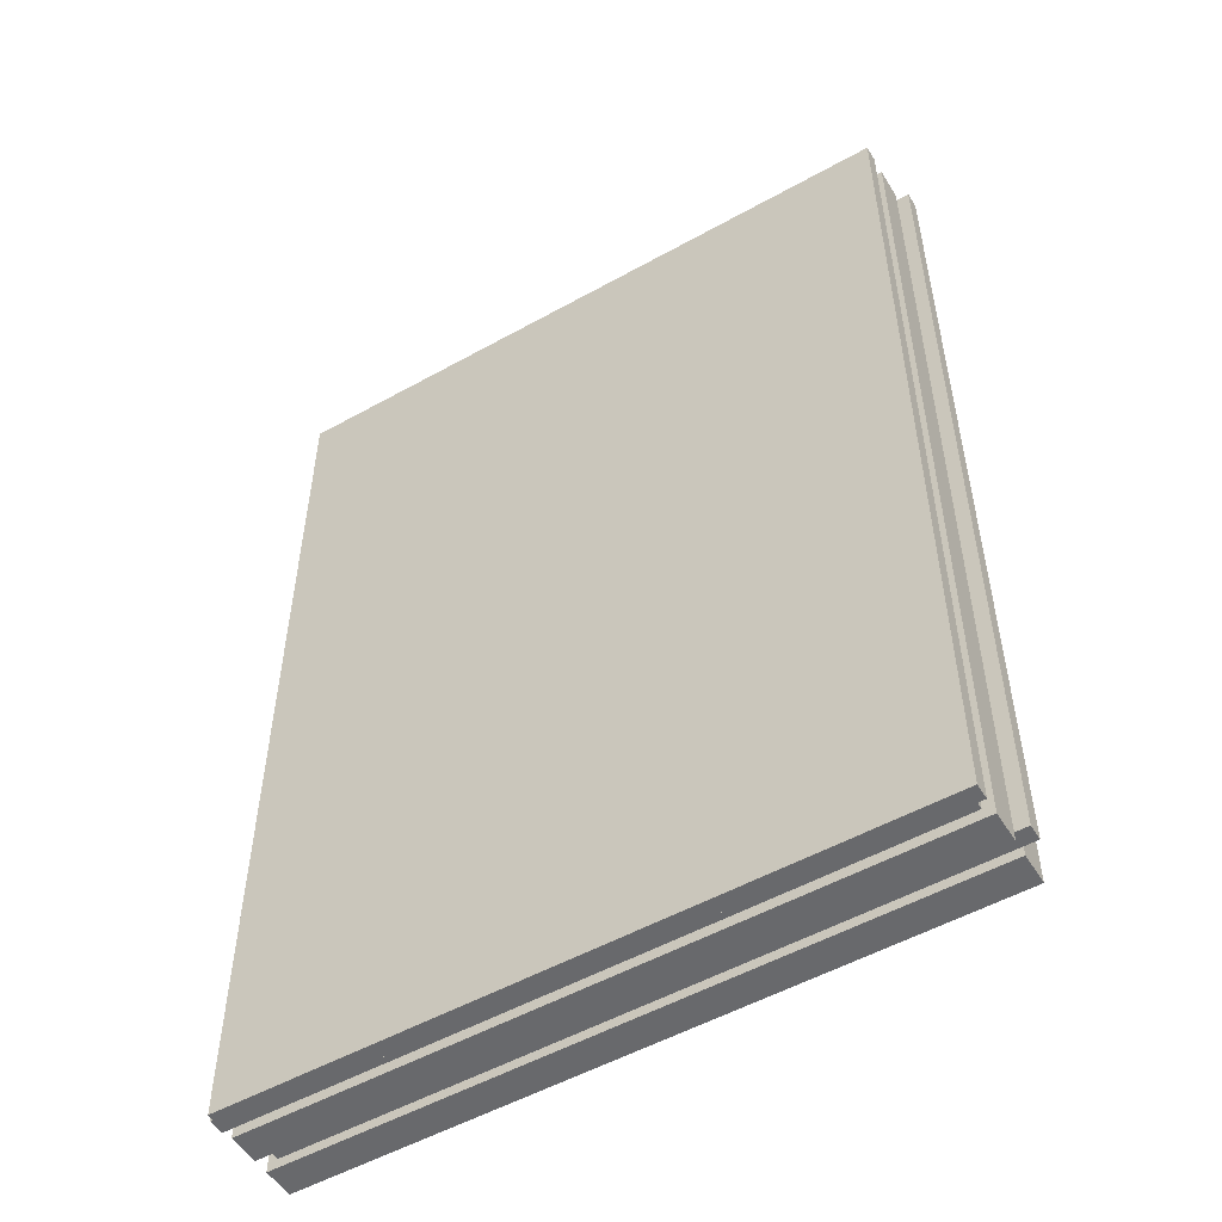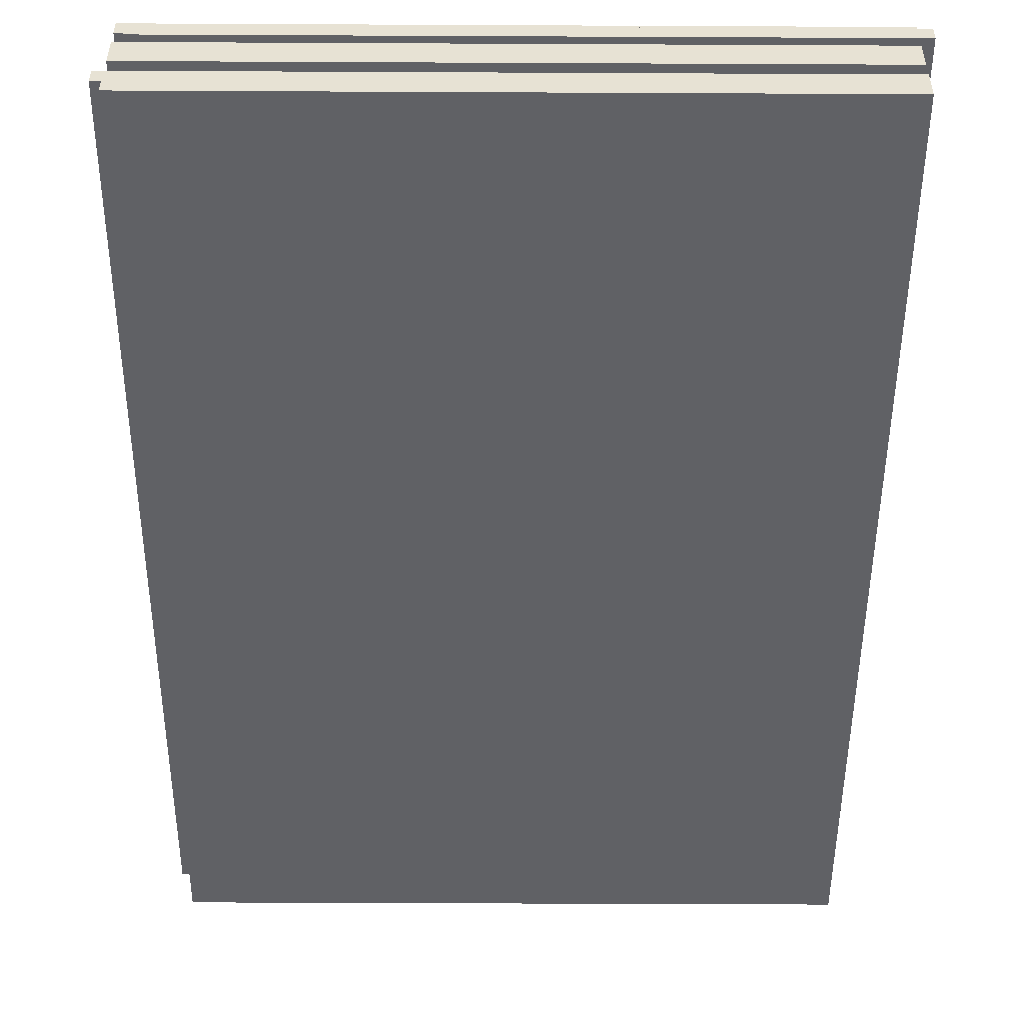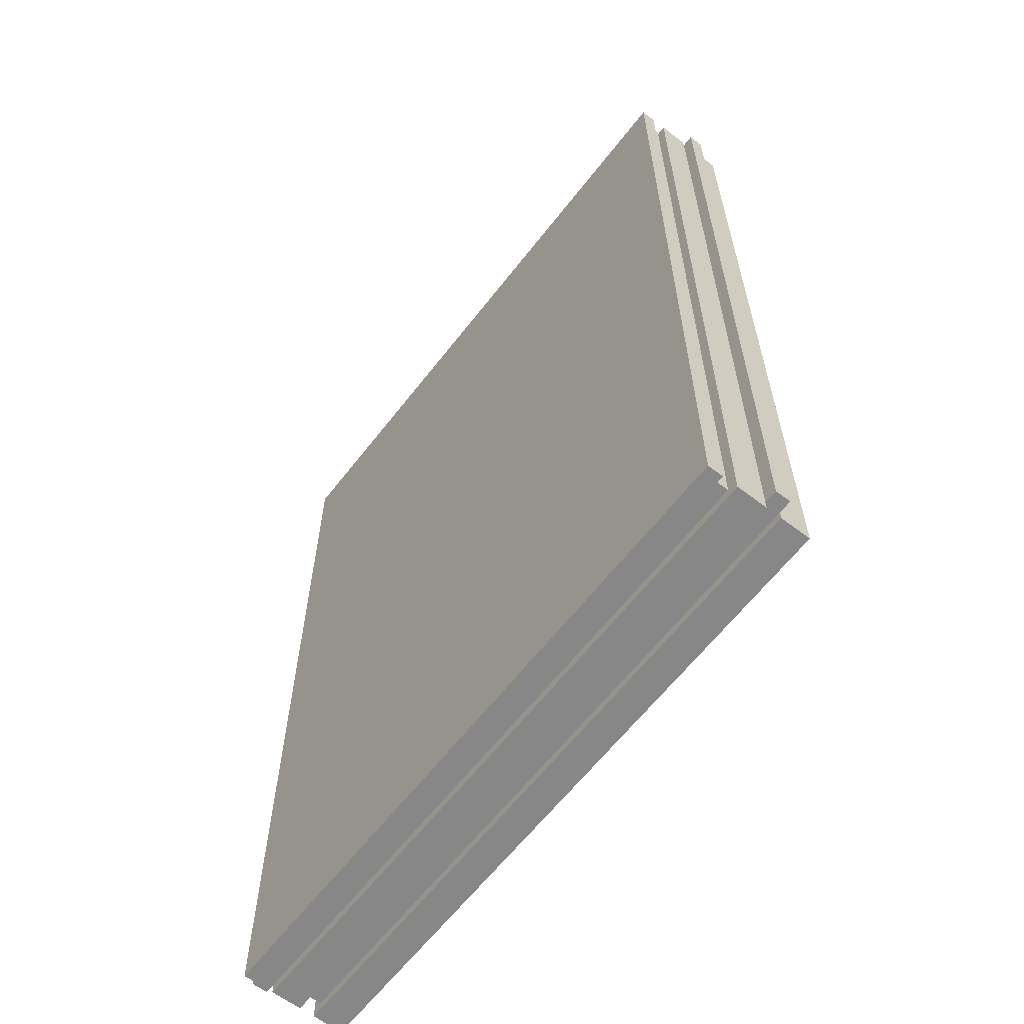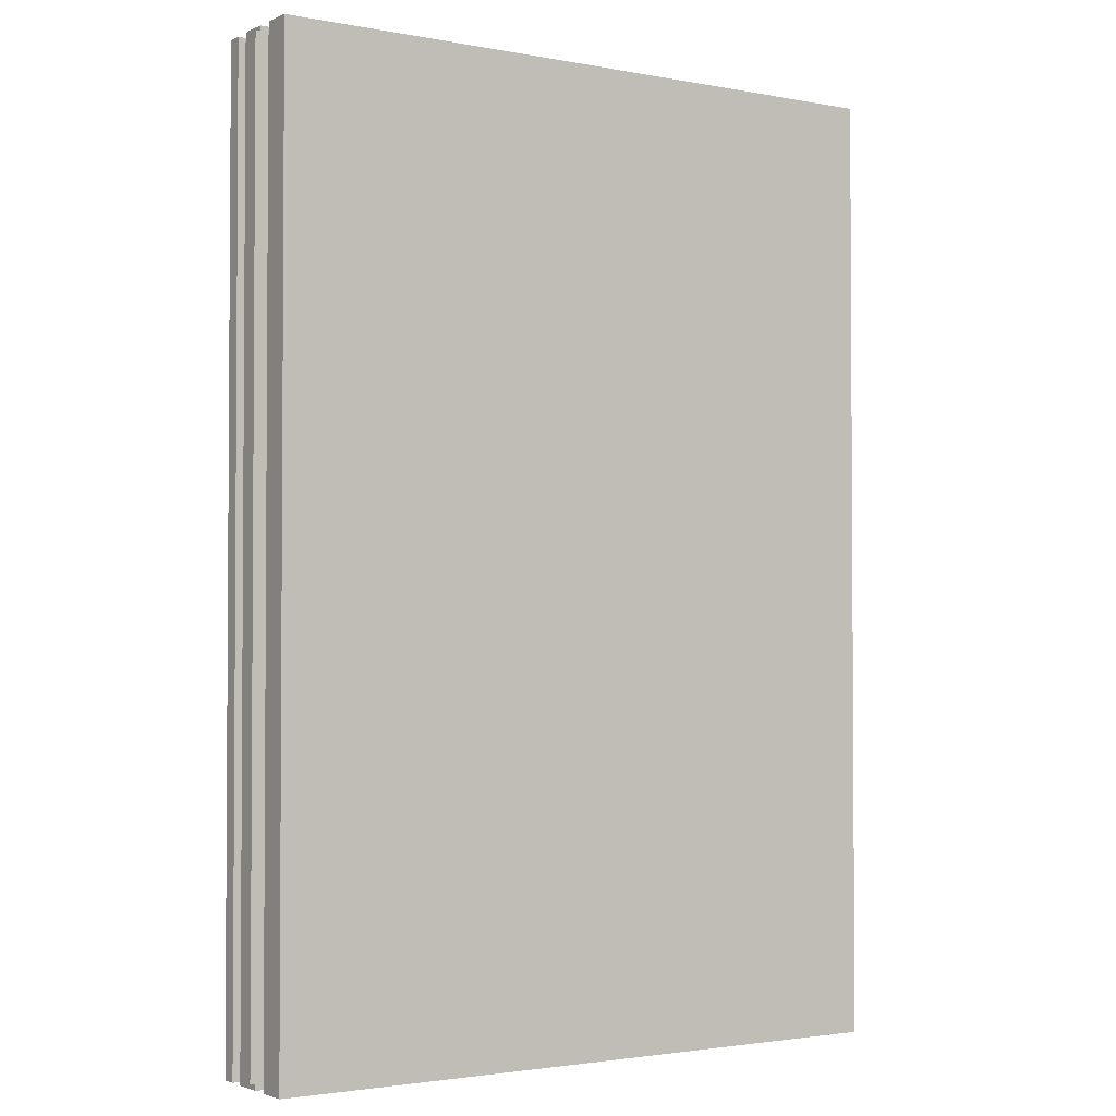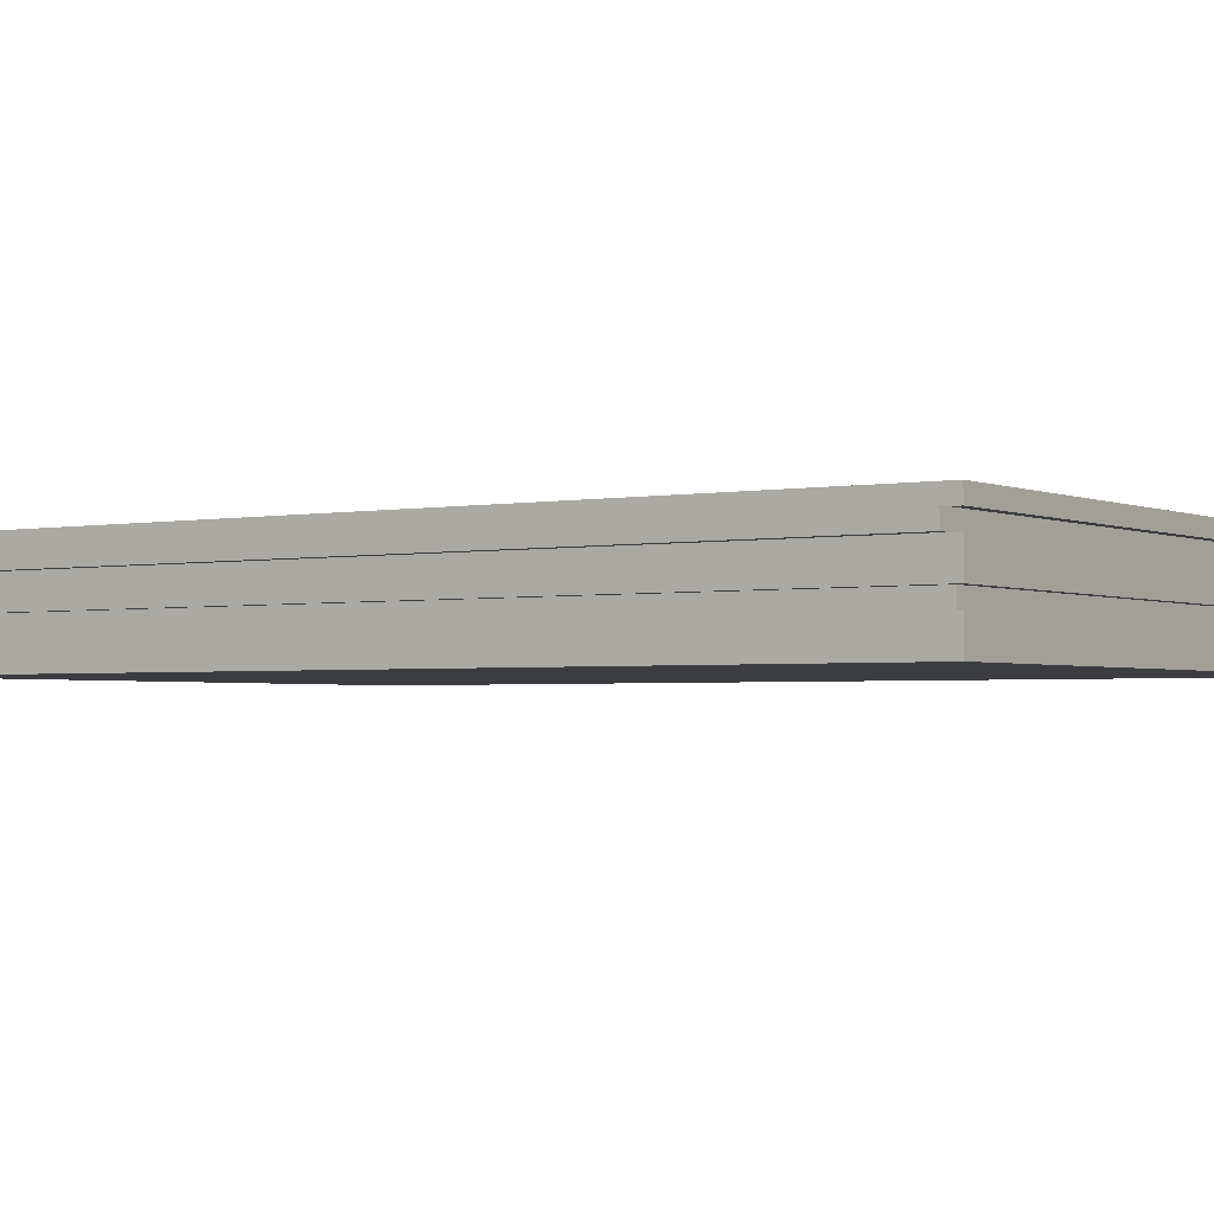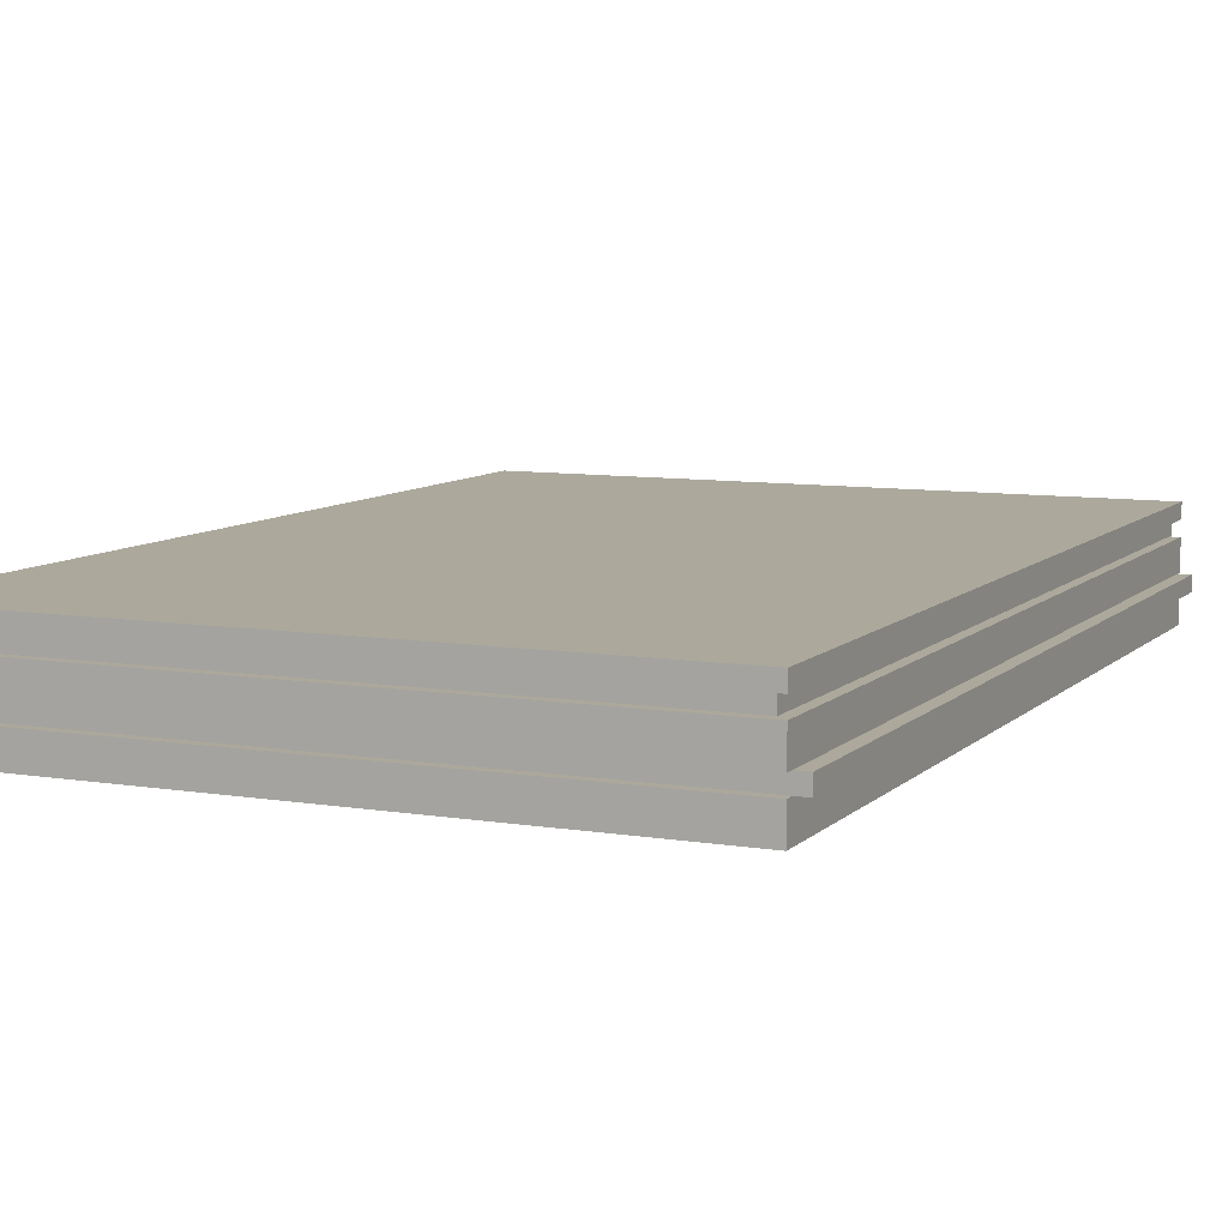
<metadata>
{"format":"obj","ext":"obj","renderer":"f3d","projection":"perspective","resolution":1024,"background":"white","views":[{"elev":-52.8,"azim":-149.1,"up":"+Z"},{"elev":-50.3,"azim":-0.3,"up":"+Y"},{"elev":-62.5,"azim":-127.7,"up":"+Z"},{"elev":-2.3,"azim":-33.6,"up":"+Z"},{"elev":-2.3,"azim":124.2,"up":"+Y"},{"elev":8.5,"azim":-155.7,"up":"+Y"}]}
</metadata>
<code>
o pappers_m
v -0.1439 0.0005 0.2002
v -0.1439 0.04802 0.2002
v -0.1439 0.0005 -0.2182
v -0.1439 0.04802 -0.2182
v 0.1439 0.0005 0.2002
v 0.1439 0.04802 0.2002
v 0.1439 0.0005 -0.2182
v 0.1439 0.04802 -0.2182
v -0.1439 0.007289 0.2002
v -0.1439 0.01408 0.2002
v -0.1439 0.02087 0.2002
v -0.1439 0.02766 0.2002
v -0.1439 0.03444 0.2002
v -0.1439 0.04123 0.2002
v -0.1439 0.04123 -0.2182
v -0.1439 0.03444 -0.2182
v -0.1439 0.02766 -0.2182
v -0.1439 0.02087 -0.2182
v -0.1439 0.01408 -0.2182
v -0.1439 0.007289 -0.2182
v 0.1439 0.04123 -0.2182
v 0.1439 0.03444 -0.2182
v 0.1439 0.02766 -0.2182
v 0.1439 0.02087 -0.2182
v 0.1439 0.01408 -0.2182
v 0.1439 0.007289 -0.2182
v 0.1439 0.04123 0.2002
v 0.1439 0.03444 0.2002
v 0.1439 0.02766 0.2002
v 0.1439 0.02087 0.2002
v 0.1439 0.01408 0.2002
v 0.1439 0.007289 0.2002
v -0.1394 0.03444 0.1957
v -0.1394 0.04123 0.1957
v -0.1394 0.04123 -0.2137
v -0.1394 0.03444 -0.2137
v 0.1394 0.04123 -0.2137
v 0.1394 0.03444 -0.2137
v 0.1394 0.04123 0.1957
v 0.1394 0.03444 0.1957
v -0.1394 0.03444 0.2032
v -0.1394 0.04123 0.2032
v 0.1394 0.04123 0.2032
v 0.1394 0.03444 0.2032
v 0.1486 0.04123 -0.2137
v 0.1486 0.03444 -0.2137
v 0.1486 0.04123 0.1957
v 0.1486 0.03444 0.1957
v 0.1486 0.04123 0.2032
v 0.1486 0.03444 0.2032
v -0.1398 0.01408 0.196
v -0.1398 0.02087 0.196
v -0.1398 0.02087 -0.214
v -0.1398 0.01408 -0.214
v 0.1398 0.02087 -0.214
v 0.1398 0.01408 -0.214
v 0.1398 0.02087 0.196
v 0.1398 0.01408 0.196
v -0.1496 0.01408 0.196
v -0.1496 0.02087 0.196
v -0.1496 0.02087 -0.214
v -0.1496 0.01408 -0.214
f 14 2 4 15
f 15 4 8 21
f 21 8 6 27
f 27 6 2 14
f 3 7 5 1
f 5 32 9 1
f 32 31 10 9
f 10 31 58 51
f 30 29 12 11
f 29 28 13 12
f 28 22 38 40
f 7 26 32 5
f 26 25 31 32
f 18 24 55 53
f 24 23 29 30
f 23 22 28 29
f 14 15 35 34
f 3 20 26 7
f 20 19 25 26
f 31 25 56 58
f 18 17 23 24
f 17 16 22 23
f 27 14 34 39
f 1 9 20 3
f 9 10 19 20
f 11 18 53 52
f 11 12 17 18
f 12 13 16 17
f 22 16 36 38
f 39 34 42 43
f 40 38 46 48
f 36 35 37 38
f 33 34 35 36
f 15 21 37 35
f 13 28 40 33
f 16 13 33 36
f 21 27 39 37
f 44 43 42 41
f 39 43 49 47
f 33 40 44 41
f 34 33 41 42
f 46 45 47 48
f 48 47 49 50
f 43 44 50 49
f 38 37 45 46
f 44 40 48 50
f 37 39 47 45
f 58 57 52 51
f 56 55 57 58
f 54 53 55 56
f 51 52 60 59
f 19 10 51 54
f 24 30 57 55
f 25 19 54 56
f 30 11 52 57
f 59 60 61 62
f 52 53 61 60
f 53 54 62 61
f 54 51 59 62
f 8 4 2 6

</code>
